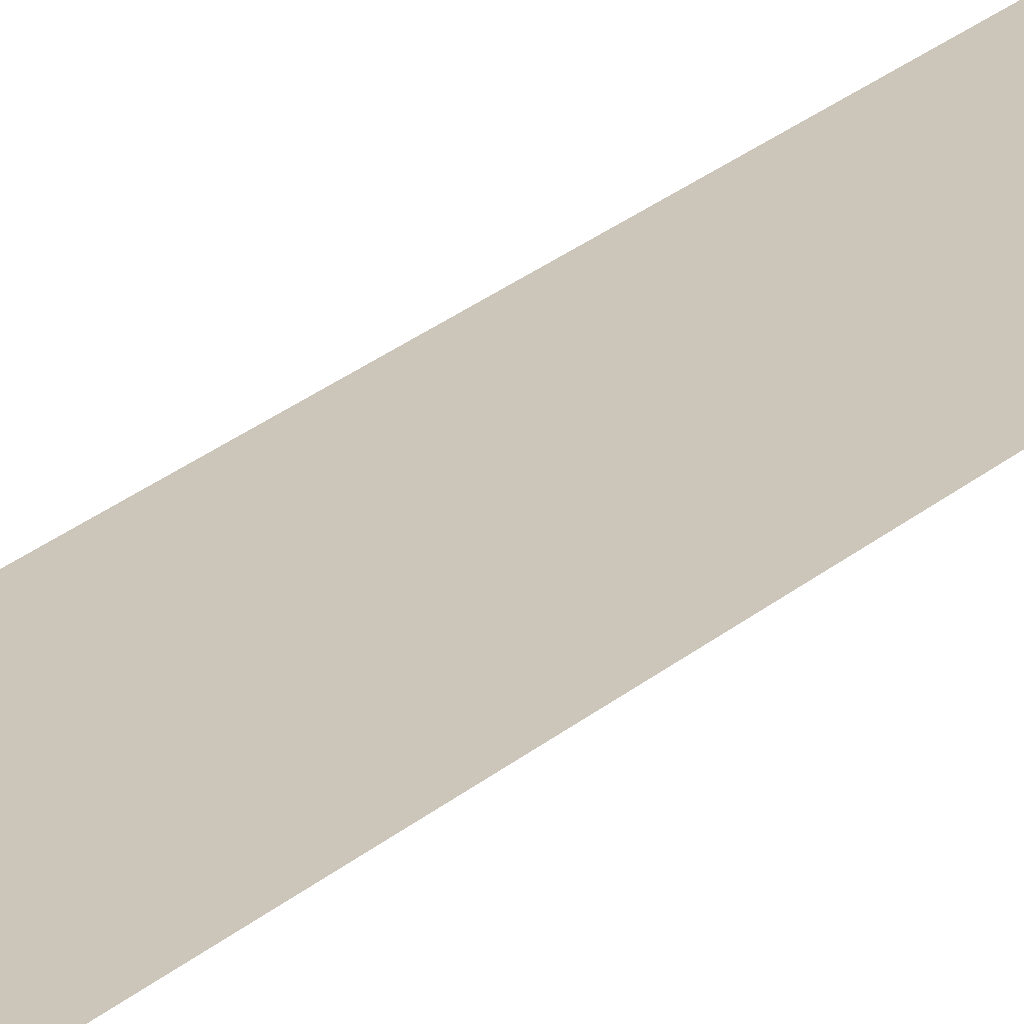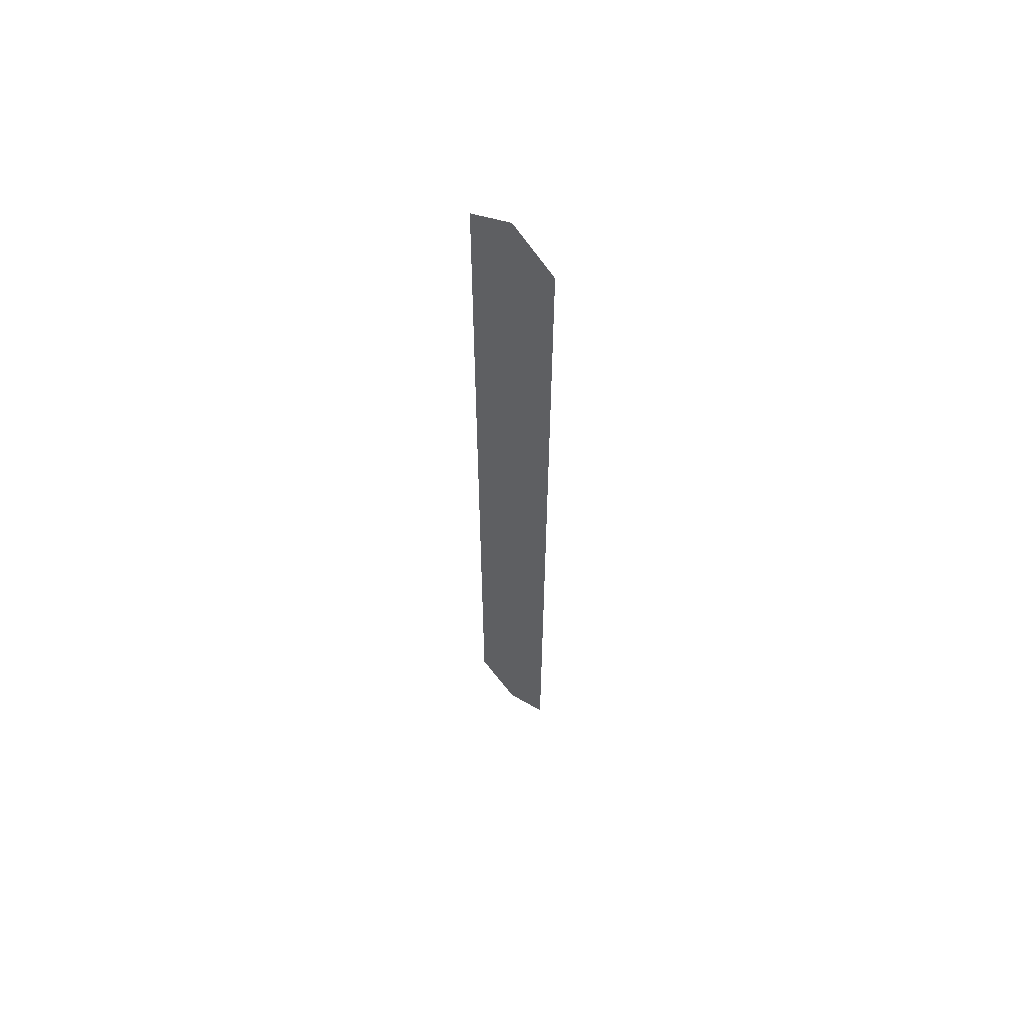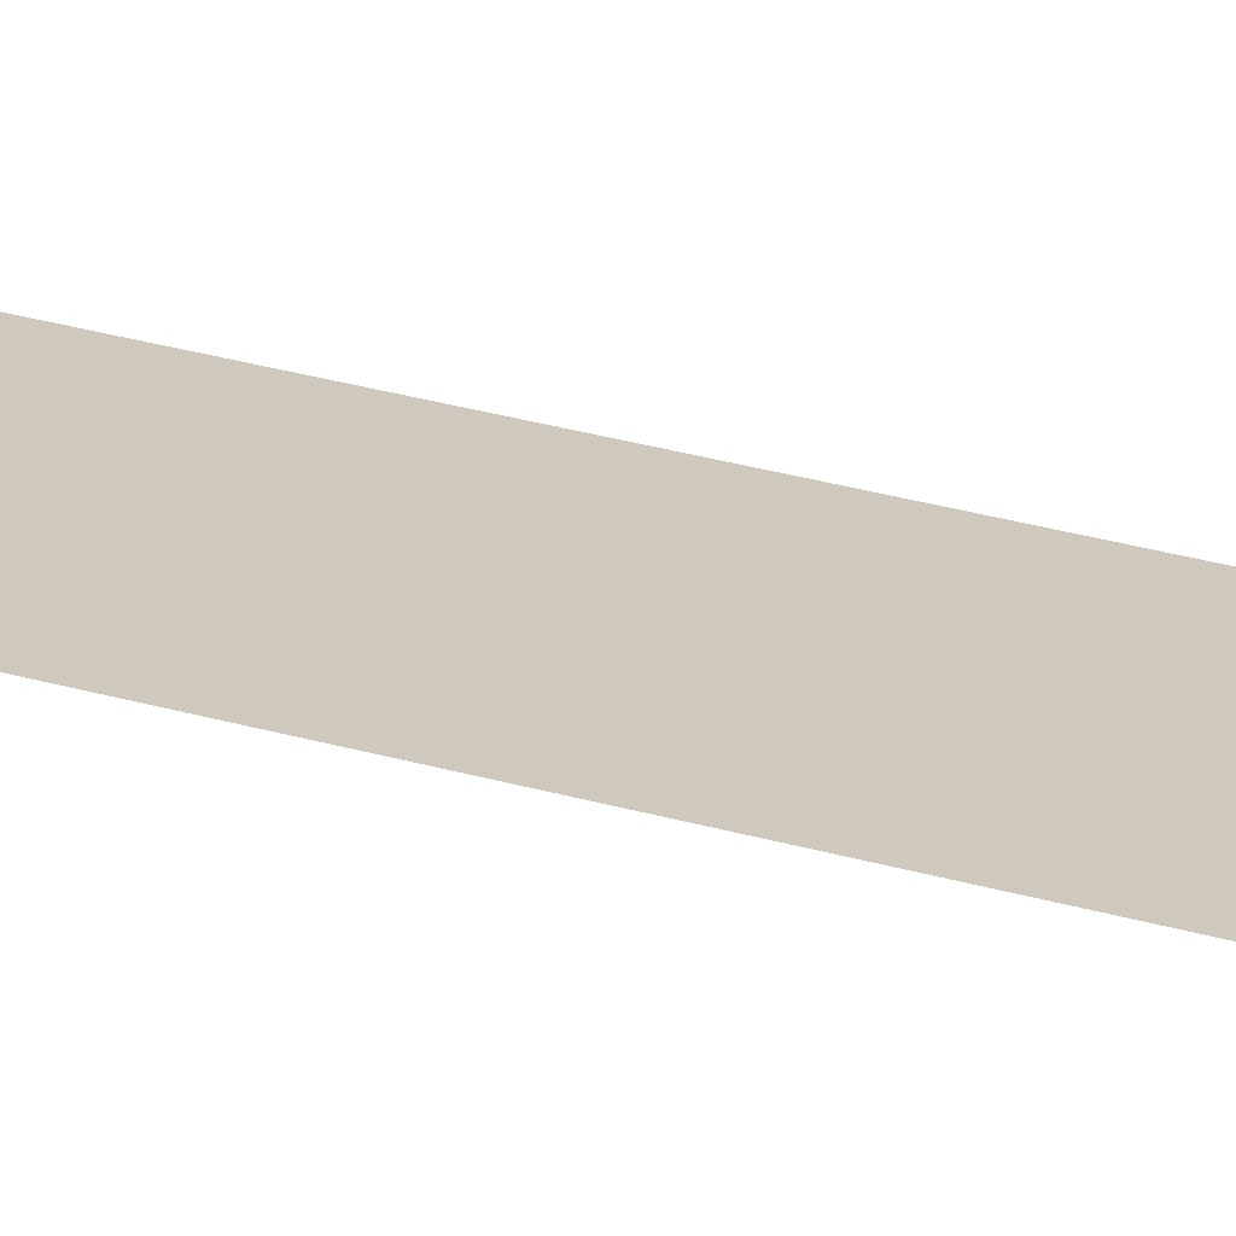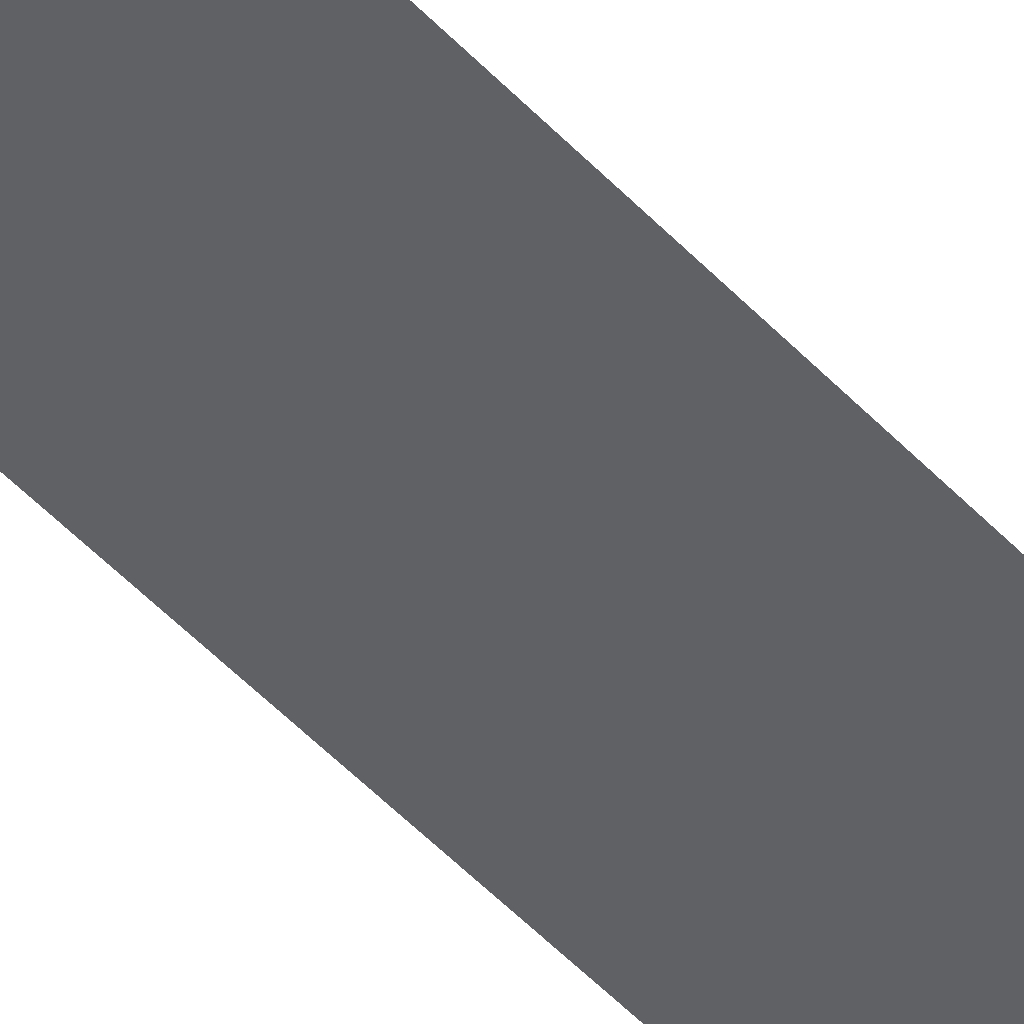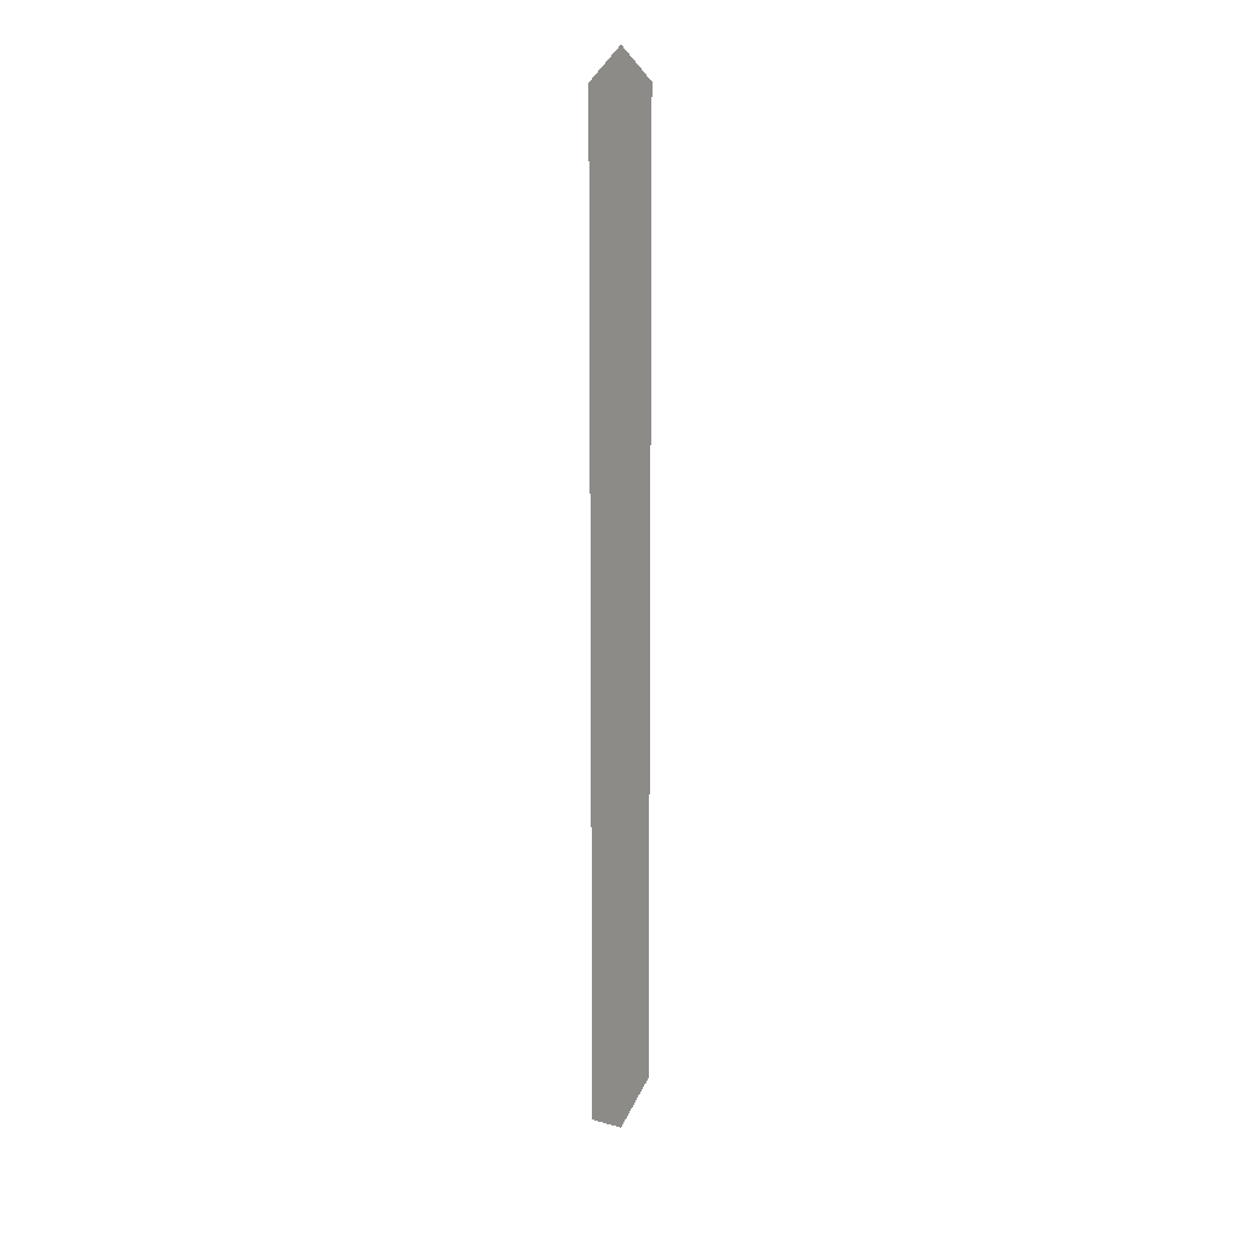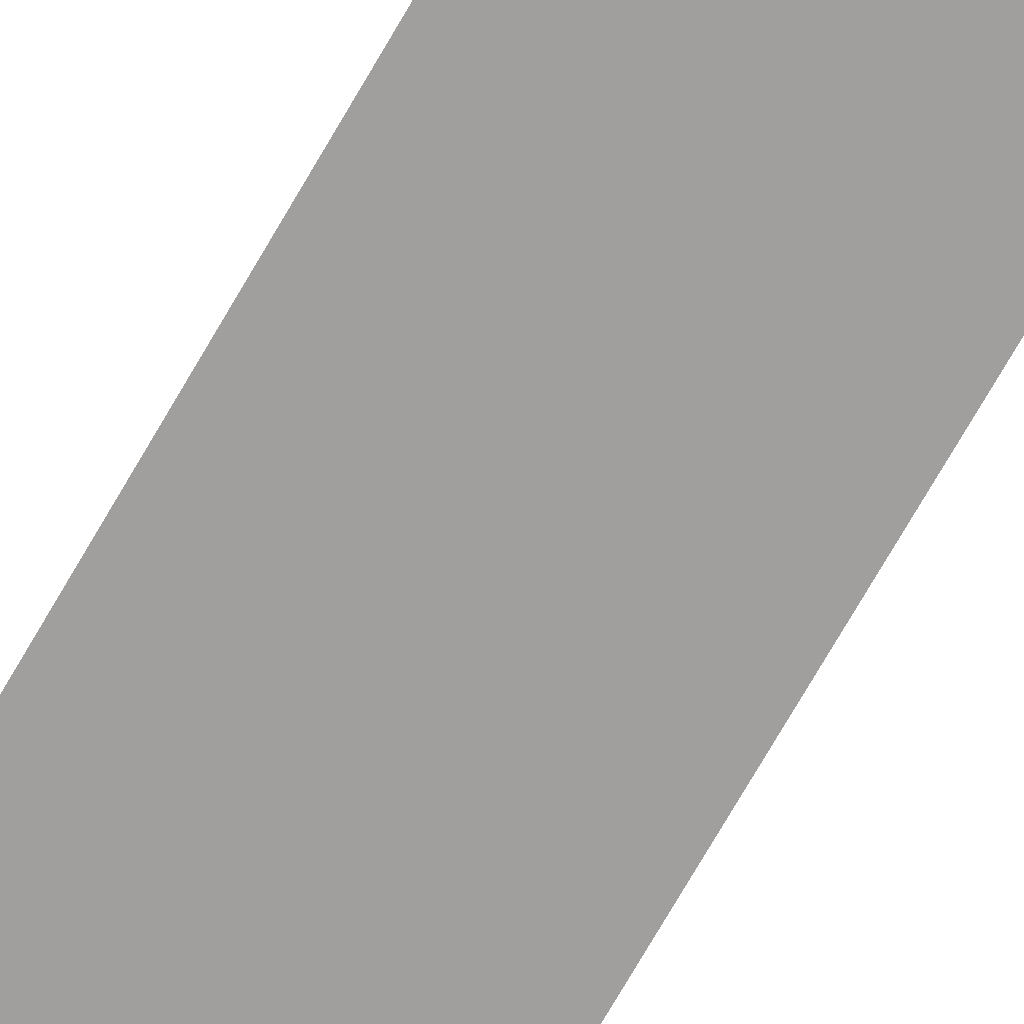
<metadata>
{"format":"obj","ext":"obj","renderer":"f3d","projection":"perspective","resolution":1024,"background":"white","views":[{"elev":20.8,"azim":-148.7,"up":"+Z"},{"elev":60.8,"azim":-136.4,"up":"+Y"},{"elev":22.3,"azim":119.2,"up":"+Z"},{"elev":-50.2,"azim":41.1,"up":"+Z"},{"elev":14.5,"azim":121.9,"up":"+Y"},{"elev":-71.4,"azim":150.2,"up":"+Z"}]}
</metadata>
<code>
v -0.1898 -0.6038 0.6531
v 0.1898 -0.6038 0.6531
v -0.1898 2.92 0.6531
v 0.1898 2.92 0.6531
v 0 3.035 0.6531
v 0 -0.7191 0.6531
f 6 2 4 5
f 1 6 5 3

</code>
